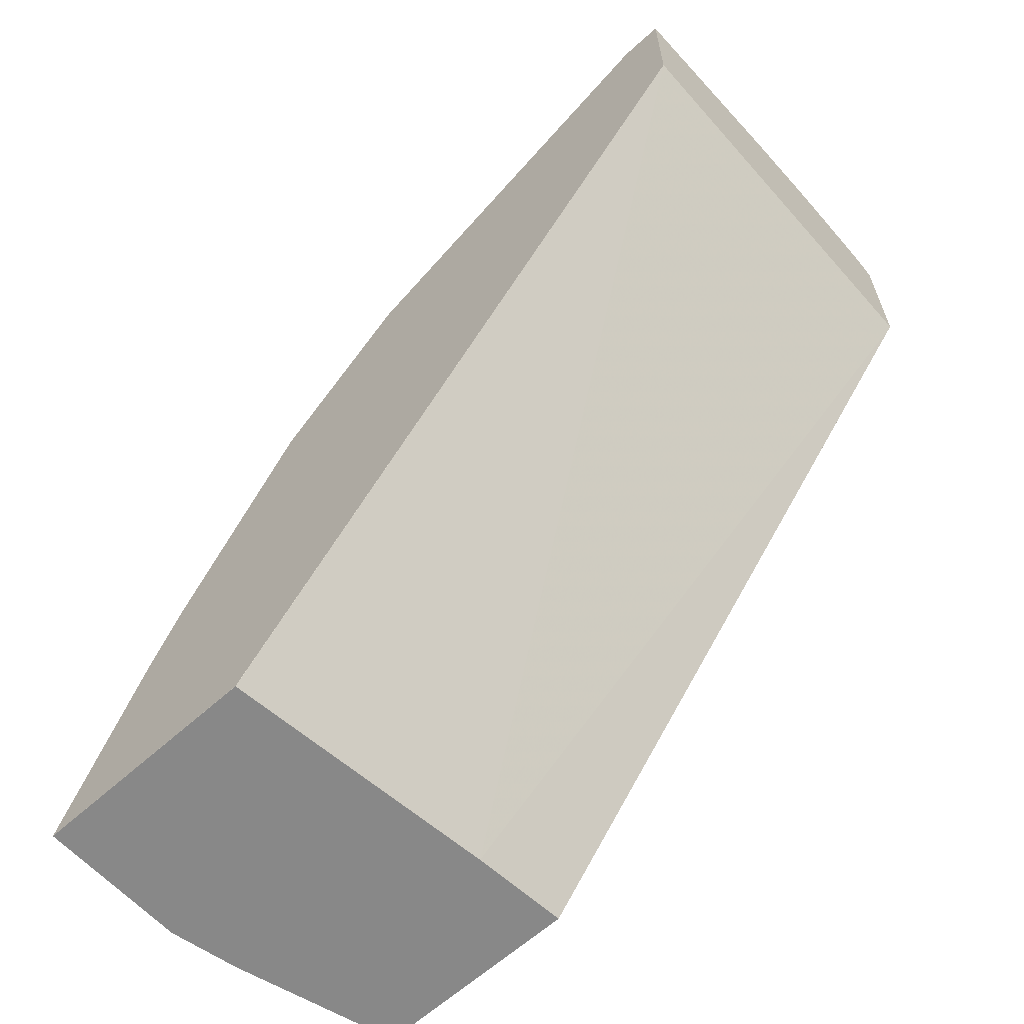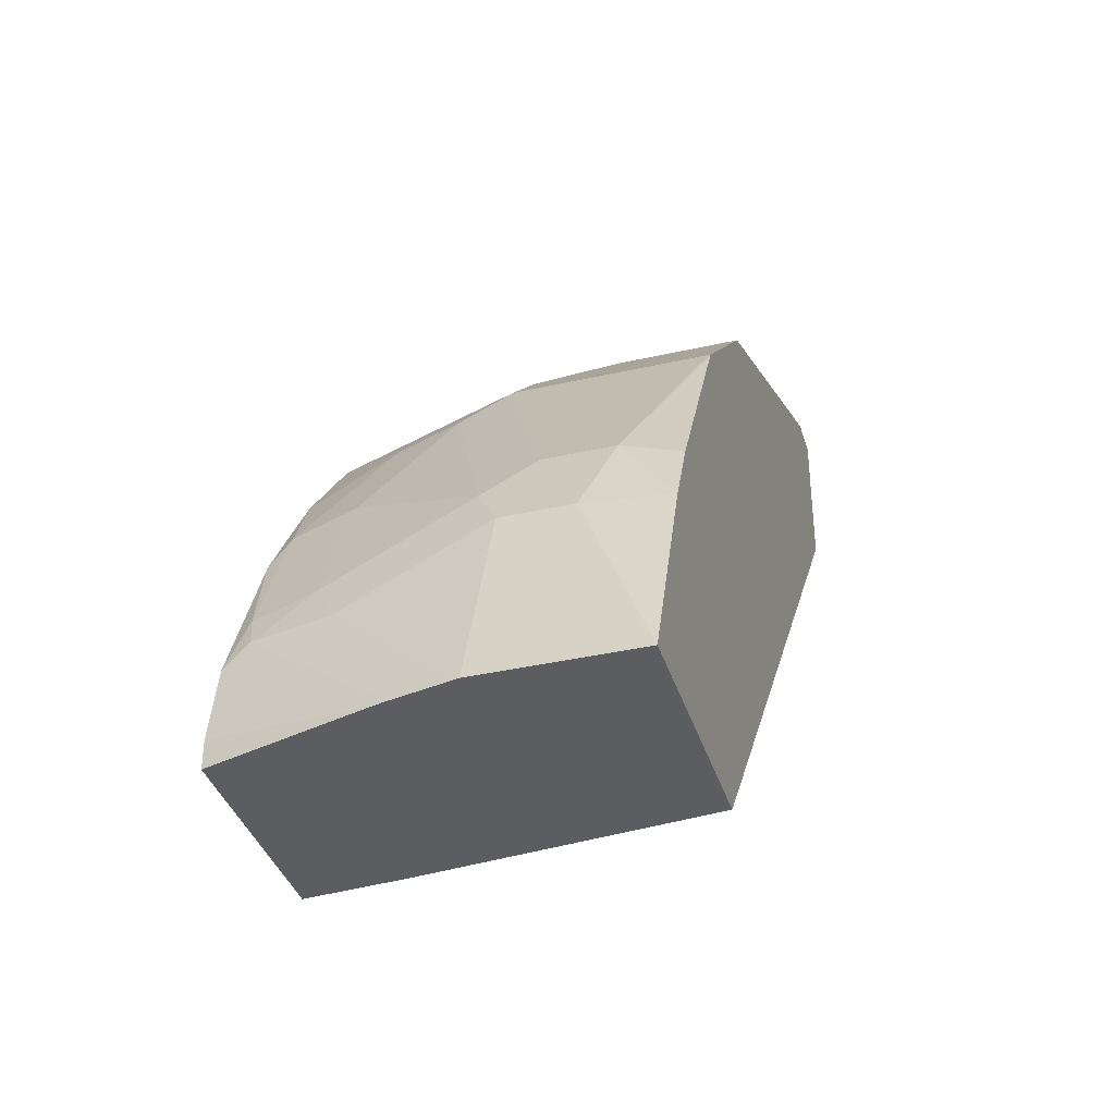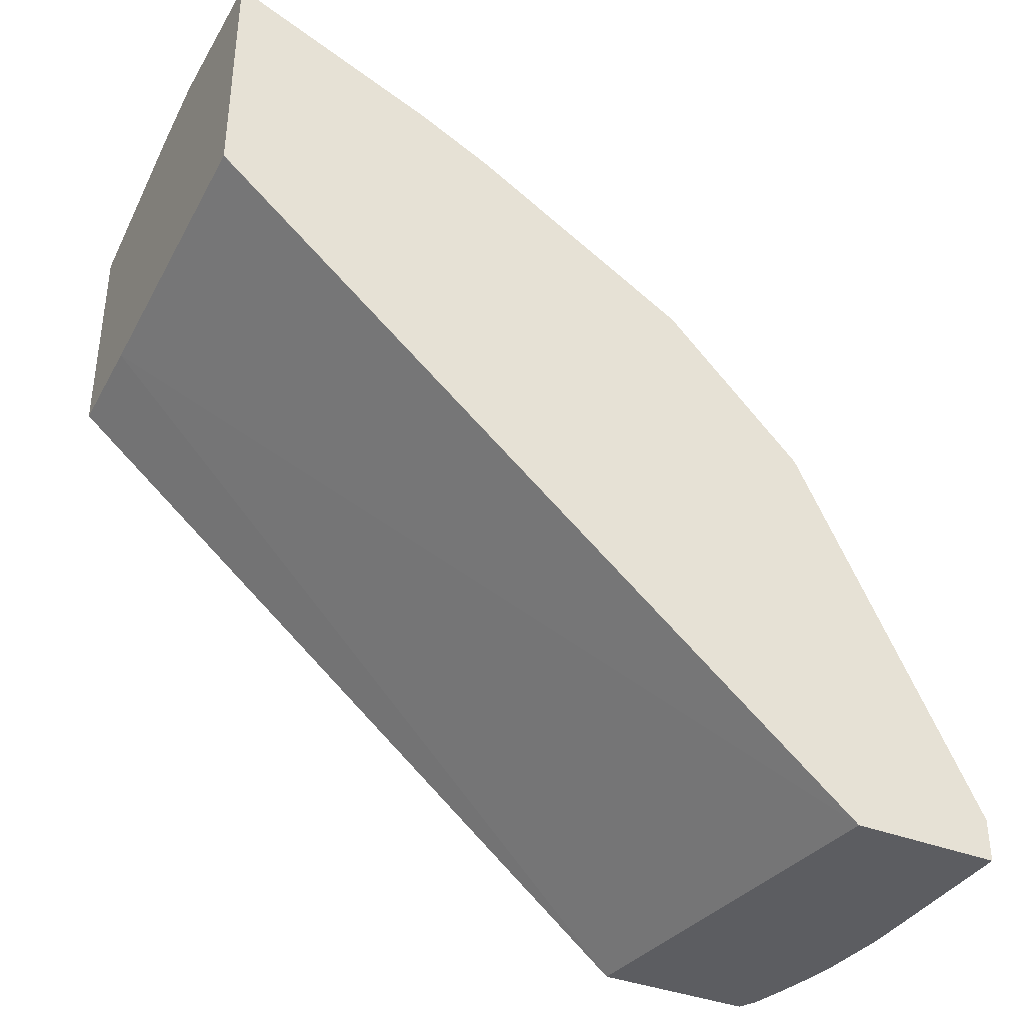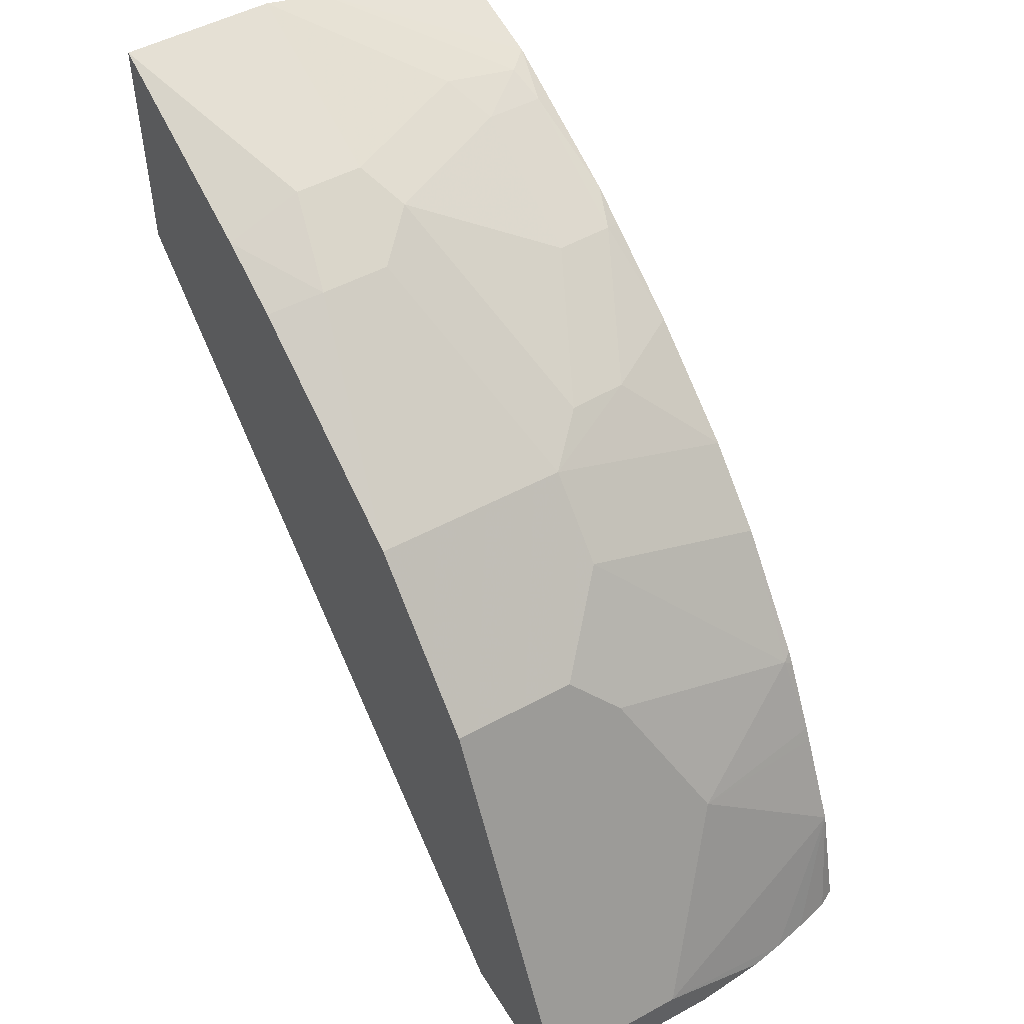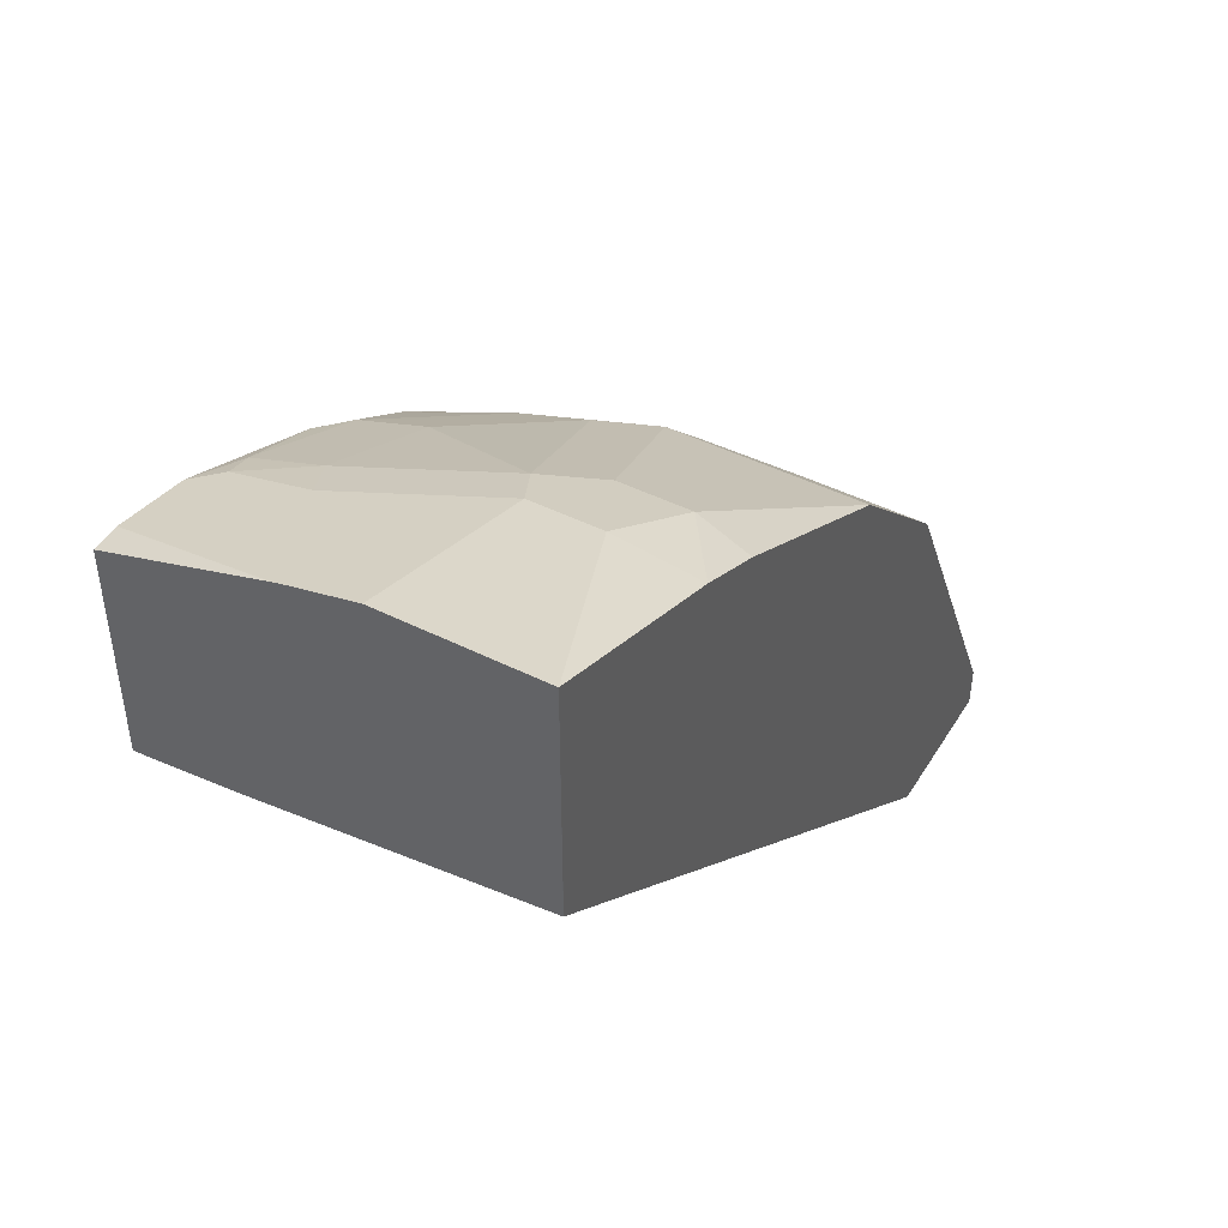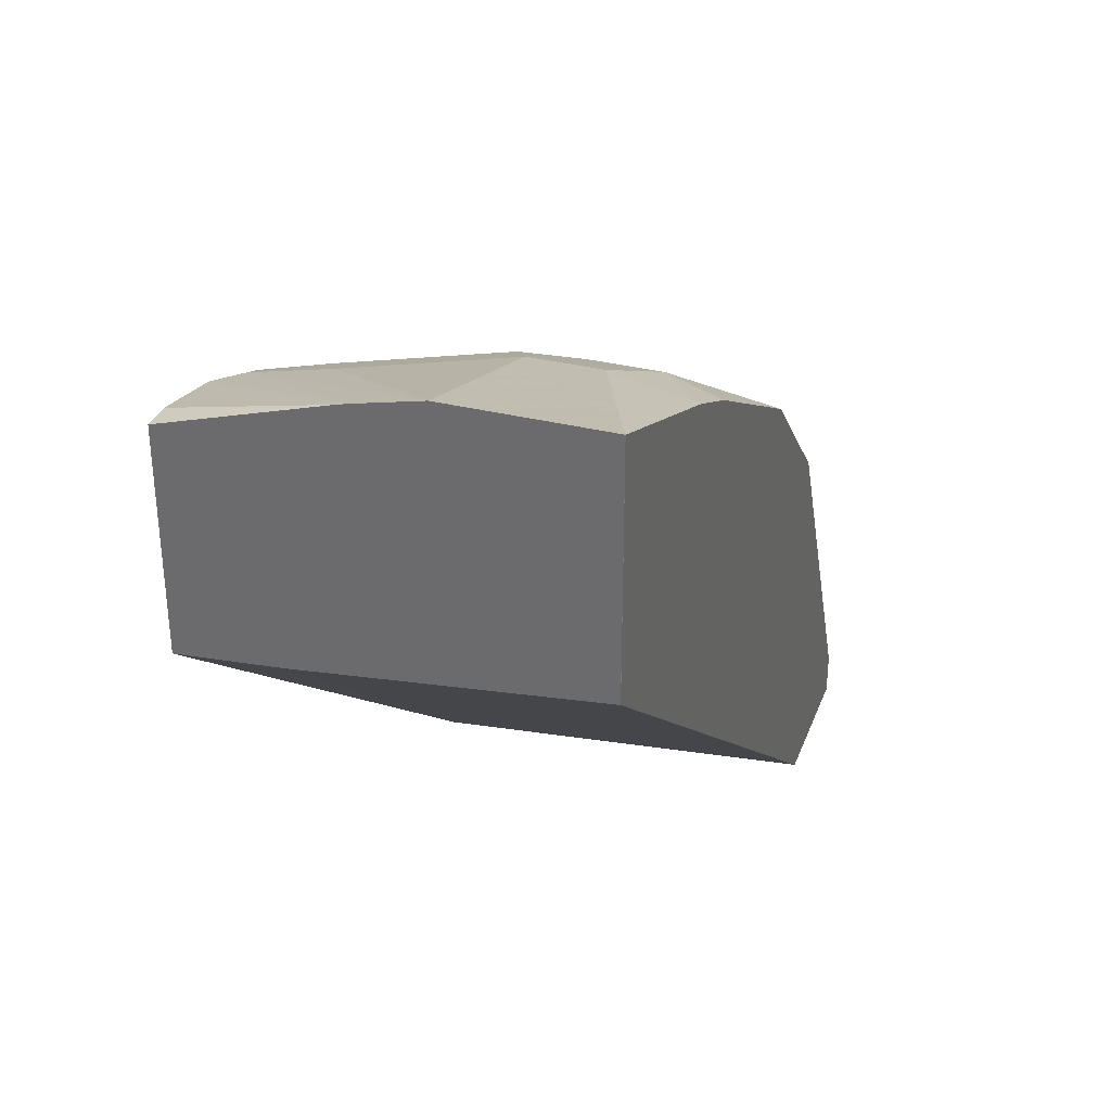
<metadata>
{"format":"obj","ext":"obj","renderer":"f3d","projection":"perspective","resolution":1024,"background":"white","views":[{"elev":-62.7,"azim":132.4,"up":"+Y"},{"elev":-37.0,"azim":16.4,"up":"+Y"},{"elev":-36.8,"azim":62.8,"up":"+Z"},{"elev":50.2,"azim":149.2,"up":"+Z"},{"elev":46.0,"azim":29.8,"up":"+Z"},{"elev":33.3,"azim":18.9,"up":"+Z"}]}
</metadata>
<code>
v 0.00474 -0.06697 0.8224
v 0.004799 -0.06689 0.8223
v -0.03587 0.03587 0.7889
v -0.0741 -0.06697 0.8224
v 0.004799 -0.06697 0.8217
v 0.004799 0.04066 0.7775
v -0.02391 0.08369 0.765
v -0.07172 0.03587 0.7889
v -0.1064 -0.06697 0.8151
v -0.1434 9.27e-06 0.7889
v -0.1838 9.27e-06 0.7799
v 0.00474 -0.06697 0.6968
v 0.004799 -0.06689 0.6968
v 0.004799 0.07795 0.7592
v -0.05978 0.08369 0.765
v 0.004799 0.1912 0.6932
v -0.08368 0.05978 0.7769
v -0.1132 -0.06697 0.8134
v -0.1961 -0.01232 0.7799
v -0.1554 0.02392 0.7769
v -0.1882 0.01796 0.7709
v -0.144 -0.06697 0.6801
v 0.004799 0.2803 0.4076
v -0.09563 0.1912 0.6932
v -0.1195 0.1673 0.7052
v 0.004799 0.2629 0.6215
v -0.1554 0.09565 0.741
v -0.1961 -0.06697 0.7889
v -0.1961 -0.03586 0.7851
v -0.1961 -0.05264 0.7889
v -0.1961 0.06832 0.7432
v -0.1882 0.08965 0.7351
v -0.1961 -0.06697 0.6757
v -0.1961 0.2546 0.4076
v 0.004799 0.3586 0.4076
v -0.09563 0.2271 0.6574
v -0.1961 0.1912 0.6574
v -0.1524 0.1613 0.6992
v 0.004799 0.2665 0.6144
v -0.05978 0.2629 0.6215
v -0.1961 0.08653 0.7319
v -0.1961 0.1345 0.7015
v -0.1961 0.3381 0.4076
v -0.09439 0.3586 0.4076
v 0.004799 0.3586 0.4303
v -0.1961 0.2271 0.6215
v -0.08368 0.2749 0.5977
v -0.1912 0.2749 0.5618
v 0.004799 0.2749 0.5977
v -0.1961 0.3227 0.4662
v -0.1871 0.343 0.4076
v -0.07172 0.3586 0.4303
v -0.1319 0.3552 0.4076
v 0.004799 0.3347 0.4781
v -0.1961 0.2711 0.5648
v 0.004799 0.3024 0.5427
v -0.05978 0.3347 0.4781
v -0.08368 0.3466 0.4542
v -0.1195 0.3108 0.5259
v -0.1961 0.2754 0.5577
v -0.1961 0.2953 0.5211
v -0.15 0.352 0.4076
v -0.1681 0.348 0.4076
v -0.1961 0.2988 0.514
f 24 46 37
f 23 62 53
f 23 53 44
f 23 44 35
f 24 37 38
f 32 38 42
f 25 38 32
f 25 32 27
f 26 39 40
f 31 32 41
f 23 63 62
f 24 38 25
f 23 51 63
f 19 50 43
f 23 34 43
f 22 34 23
f 22 33 34
f 21 32 31
f 21 27 32
f 20 27 21
f 19 30 29
f 19 28 30
f 19 33 28
f 19 34 33
f 19 43 34
f 32 42 41
f 19 64 50
f 23 43 51
f 35 44 52
f 47 49 56
f 36 40 47
f 19 61 64
f 59 64 61
f 54 57 56
f 52 53 62
f 50 59 58
f 50 64 59
f 50 63 51
f 50 62 63
f 50 52 62
f 50 58 52
f 48 61 60
f 48 59 61
f 48 60 55
f 35 52 45
f 47 59 48
f 47 57 58
f 47 56 57
f 46 48 55
f 45 57 54
f 45 58 57
f 45 52 58
f 44 53 52
f 43 50 51
f 39 47 40
f 39 49 47
f 37 42 38
f 36 48 46
f 36 47 48
f 47 58 59
f 19 60 61
f 24 36 46
f 19 46 55
f 4 10 11
f 4 8 10
f 3 15 8
f 3 7 15
f 3 6 7
f 2 6 3
f 2 14 6
f 2 16 14
f 2 26 16
f 2 39 26
f 2 49 39
f 2 56 49
f 2 54 56
f 4 11 9
f 2 45 54
f 2 23 35
f 2 5 13
f 1 5 2
f 1 12 5
f 1 22 12
f 1 33 22
f 1 28 33
f 1 18 28
f 1 9 18
f 1 4 9
f 1 8 4
f 1 3 8
f 1 2 3
f 2 35 45
f 5 12 13
f 2 13 23
f 7 14 16
f 6 14 7
f 19 37 46
f 19 42 37
f 19 41 42
f 19 31 41
f 19 21 31
f 18 30 28
f 18 19 29
f 17 27 20
f 17 25 27
f 16 36 24
f 16 40 36
f 16 26 40
f 15 25 17
f 18 29 30
f 12 23 13
f 7 16 24
f 15 24 25
f 7 24 15
f 8 15 17
f 8 17 20
f 9 11 19
f 9 19 18
f 8 20 10
f 19 55 60
f 10 20 11
f 11 20 21
f 11 21 19
f 12 22 23

</code>
